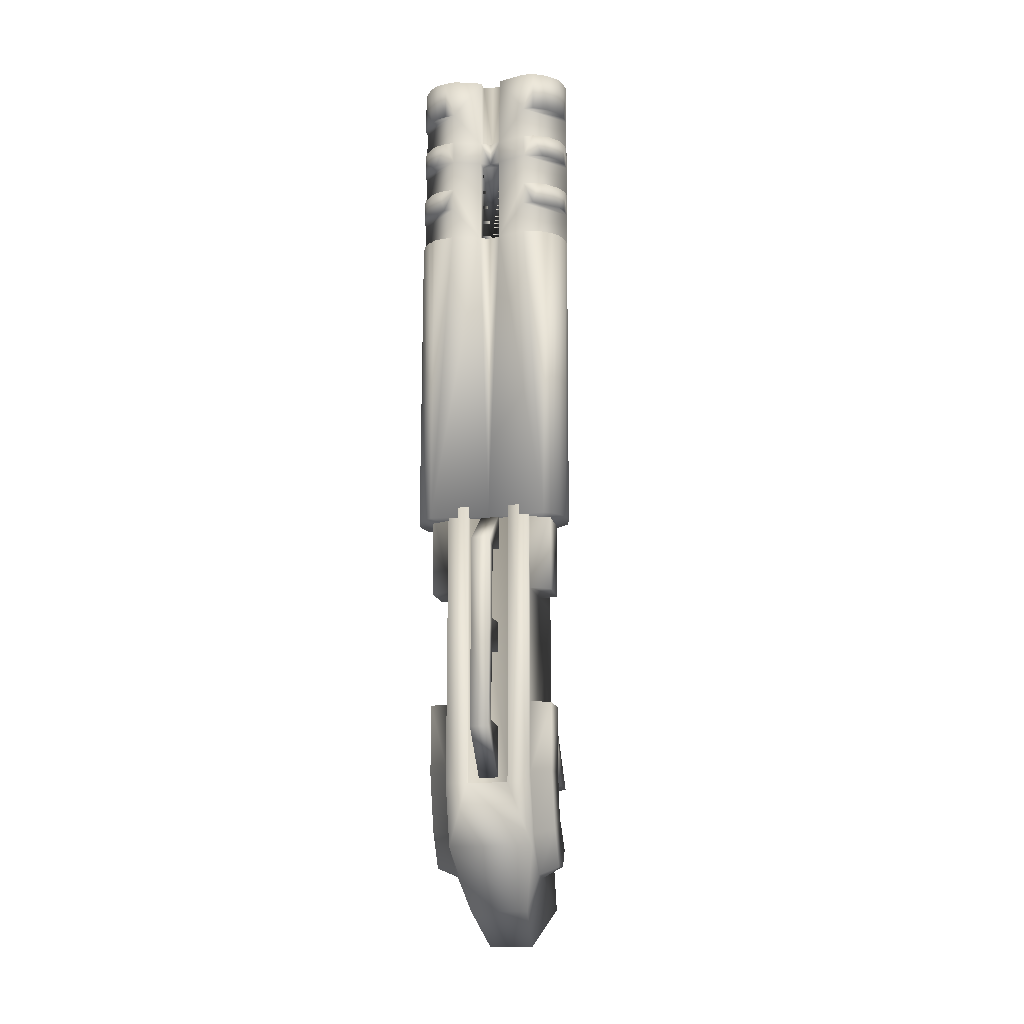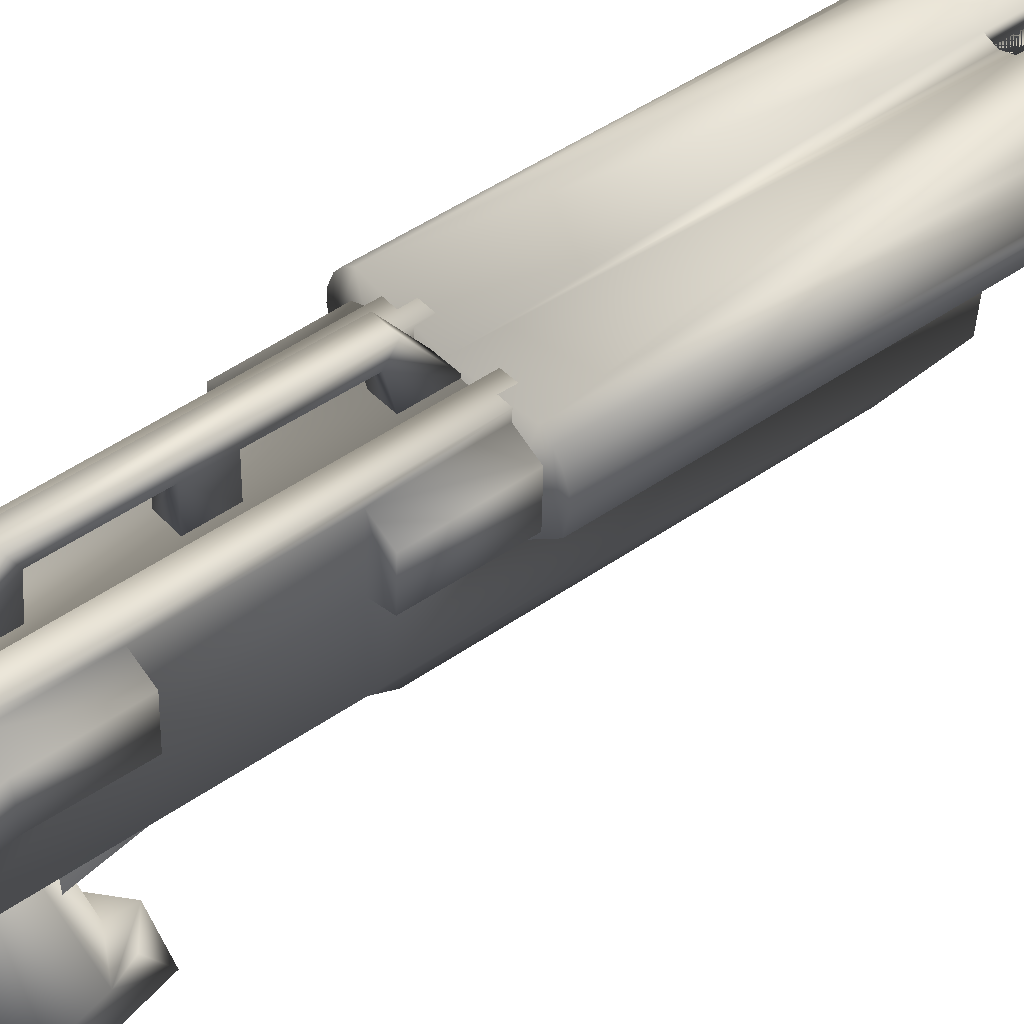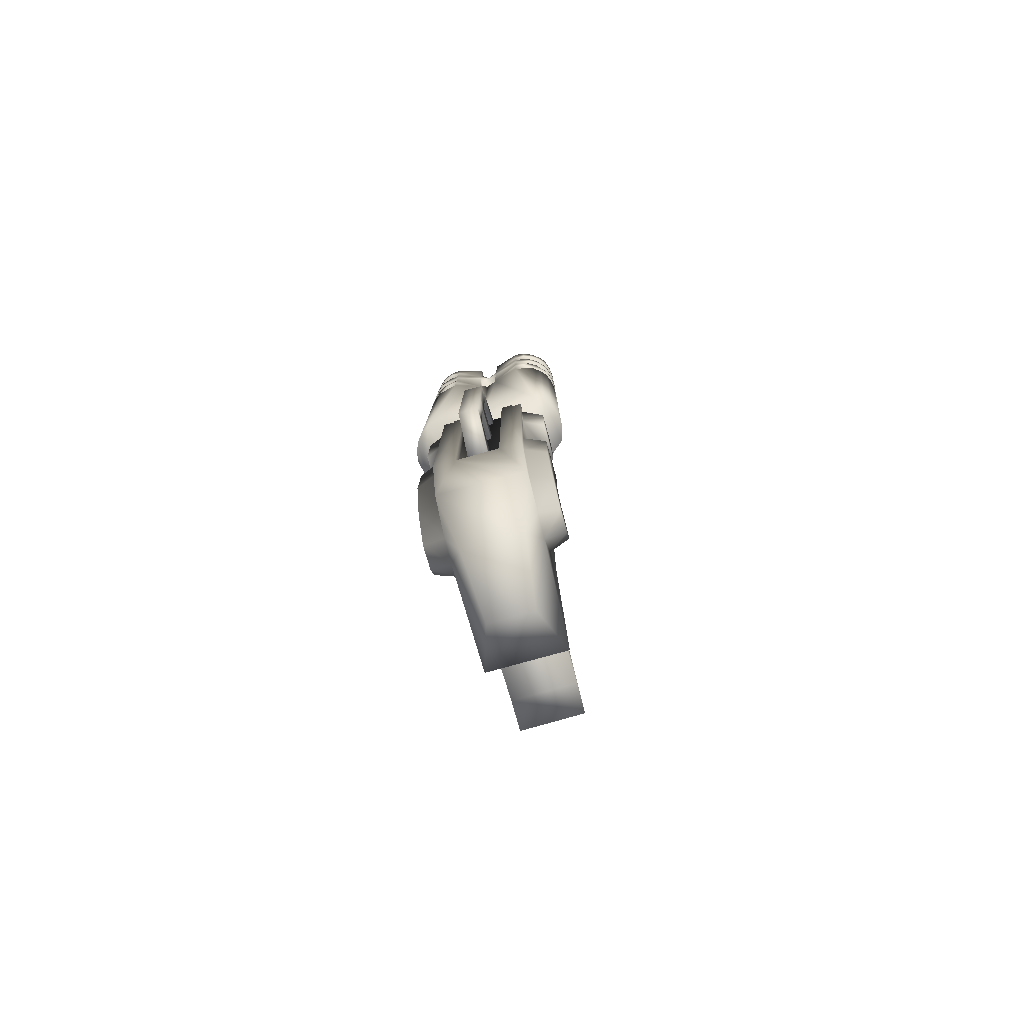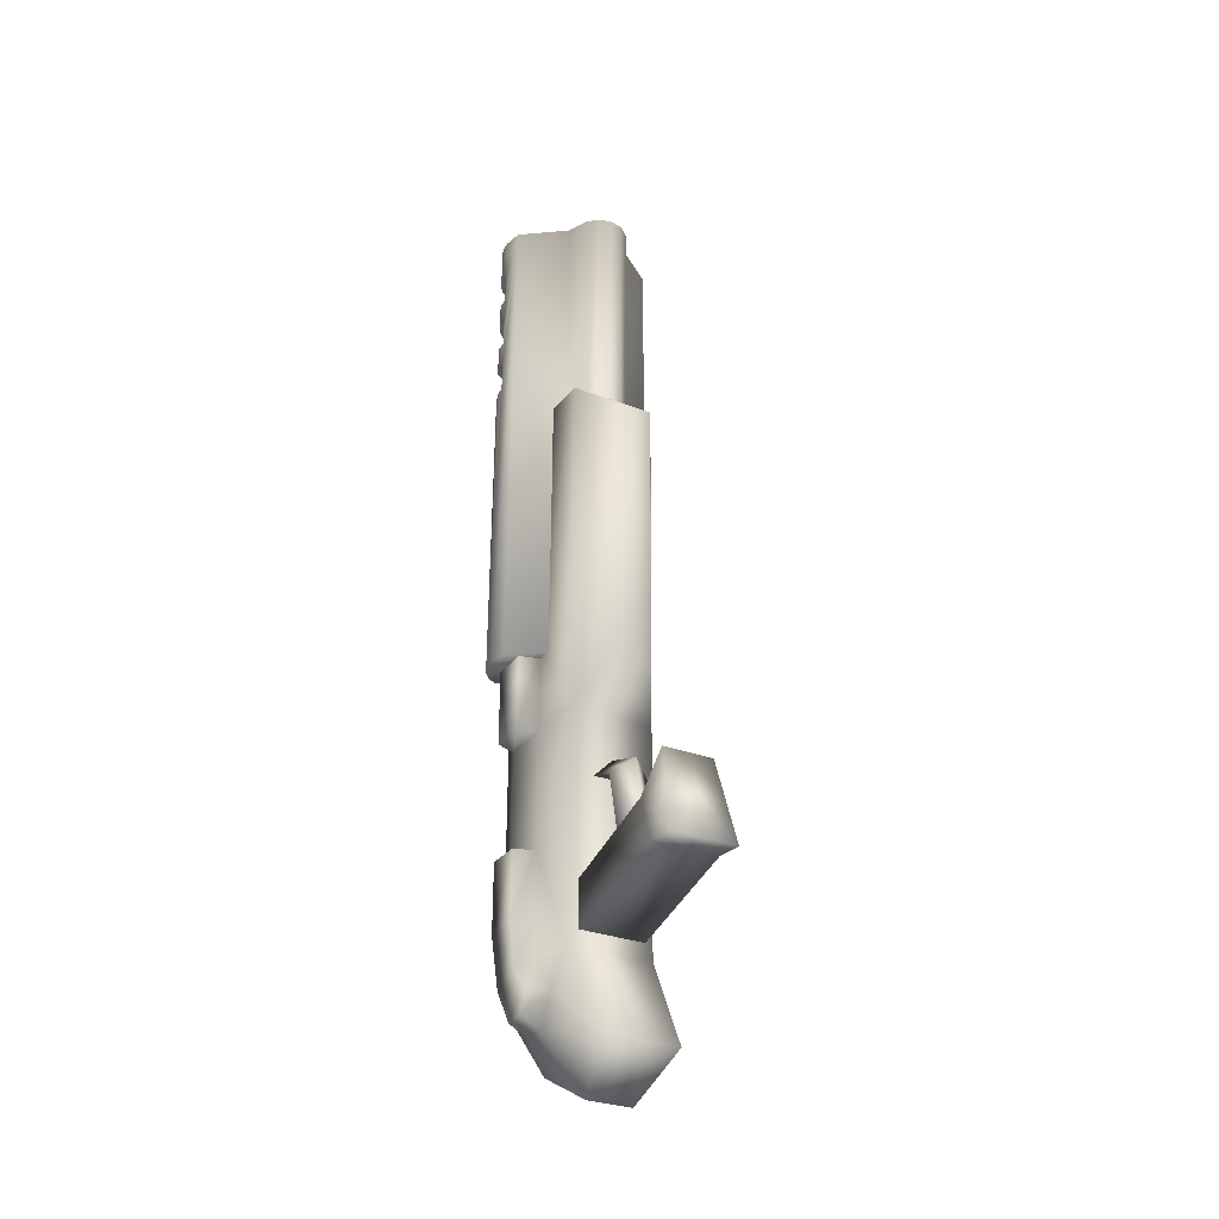
<metadata>
{"format":"obj","ext":"obj","renderer":"f3d","projection":"perspective","resolution":1024,"background":"white","views":[{"elev":-15.1,"azim":-167.6,"up":"+Z"},{"elev":45.7,"azim":-129.6,"up":"+Y"},{"elev":-79.0,"azim":-164.1,"up":"+Z"},{"elev":-30.4,"azim":-28.7,"up":"+Z"}]}
</metadata>
<code>
v 0.04429 0.06658 -0.1206
v 0.04483 0.06686 -0.0281
v 0.06701 0.05766 -0.02764
v -0.02389 -0.1896 -0.2197
v 0.02968 -0.1896 -0.2197
v 0.003165 -0.1652 -0.2195
v -0.04607 0.005404 0.2554
v -0.04607 0.01004 -0.02806
v -0.04553 -0.05732 0.25
v -0.04553 -0.05245 -0.1222
v -0.04607 0.0114 -0.1211
v -0.04553 0.01303 -0.2466
v -0.04607 0.06714 -0.2462
v -0.06772 0.01899 -0.2471
v -0.06772 0.05794 -0.2462
v -0.06772 0.05805 -0.3209
v -0.04607 0.06726 -0.3225
v -0.04607 0.04996 -0.3854
v -0.04661 0.07656 -0.3332
v -0.04607 0.05873 -0.3988
v -0.04553 -0.04926 -0.363
v -0.04607 0.01366 -0.3181
v -0.06718 0.02014 -0.3175
v -0.06718 0.0119 -0.3652
v -0.06772 0.04234 -0.3811
v -0.06718 0.01833 -0.4192
v -0.04607 0.02218 -0.4273
v -0.04553 -0.003231 -0.4291
v -0.03146 0.01494 -0.4652
v -0.02335 -0.04968 -0.5015
v -0.04066 -0.1047 -0.4598
v -0.04553 -0.02353 -0.3968
v -0.04553 0.007517 -0.3587
v 0.02373 -0.04913 -0.5015
v 0.04158 -0.1042 -0.4598
v 0.04537 -0.04926 -0.363
v 0.04537 -0.0519 -0.1222
v 0.04429 0.0771 -0.3337
v 0.04429 0.05981 -0.3988
v 0.02156 0.0771 -0.3332
v 0.03076 0.01494 -0.4647
v 0.04483 0.005945 0.2554
v 0.04537 -0.05678 0.2506
v 0.04483 0.01059 -0.02859
v 0.01886 -0.09824 -0.08311
v 0.01886 -0.1019 0.2128
v -0.02389 0.07606 -0.02802
v -0.02335 0.06685 -0.02702
v -0.02335 0.0771 -0.3337
v -0.02389 0.06844 -0.3333
v 0.02156 0.06739 -0.02702
v 0.02156 0.06844 -0.3333
v -0.01848 -0.1019 0.2128
v -0.01848 -0.09824 -0.08311
v 0.04429 0.0766 -0.02802
v 0.04429 0.06714 -0.2467
v 0.04429 0.06781 -0.323
v 0.06647 0.05848 -0.2462
v 0.06647 0.05859 -0.3209
v 0.06701 0.02007 -0.2471
v 0.06701 0.02069 -0.3175
v 0.04483 0.01303 -0.2466
v 0.04483 0.01474 -0.318
v 0.04483 0.008058 -0.3587
v 0.04483 -0.02299 -0.3968
v 0.06701 -0.01432 -0.3989
v 0.06701 -0.004422 -0.4167
v 0.06701 0.01995 -0.4192
v 0.04537 -0.00269 -0.4291
v 0.04483 0.02272 -0.4267
v 0.06701 0.01299 -0.3657
v 0.04483 0.01194 -0.1211
v 0.06701 0.01789 -0.1216
v 0.06647 0.05739 -0.1207
v 0.06701 0.01708 -0.02854
v -0.04661 0.07605 -0.02748
v -0.01036 0.06845 -0.2721
v -0.0109 0.1004 -0.2702
v -0.0109 0.06893 -0.3273
v -0.0109 0.1145 -0.2782
v -0.0109 0.09967 -0.1912
v -0.01144 0.1131 -0.1749
v -0.0109 0.09884 -0.1588
v -0.0109 0.1116 -0.07208
v -0.01144 0.09818 -0.08248
v -0.0109 0.0653 -0.03569
v -0.0109 0.06564 -0.07465
v 0.02156 0.07605 -0.02748
v 0.009118 0.06619 -0.07519
v 0.009118 0.09764 -0.08249
v 0.009118 0.06531 -0.03623
v 0.009118 0.1122 -0.07208
v 0.009118 0.09938 -0.1588
v 0.009118 0.113 -0.1743
v 0.009118 0.09913 -0.1912
v 0.009118 0.1145 -0.2782
v 0.009118 0.1004 -0.2697
v 0.009659 0.06947 -0.3279
v 0.009659 0.06845 -0.2721
v -0.0109 0.06774 -0.1915
v 0.009659 0.0672 -0.1915
v -0.03255 -0.04237 -0.3472
v -0.03201 -0.1818 -0.31
v -0.03309 -0.04279 -0.2991
v -0.03146 -0.1638 -0.2612
v -0.03146 -0.2142 -0.3125
v 0.03725 -0.04182 -0.3478
v 0.03671 -0.0417 -0.2996
v 0.03779 -0.1818 -0.31
v 0.03779 -0.1632 -0.2606
v 0.002624 -0.04241 -0.2796
v 0.003165 -0.164 -0.2411
v 0.03779 -0.2142 -0.313
v 0.02697 -0.1651 -0.2395
v 0.08541 0.04315 -0.03967
v 0.08108 0.02367 -0.03984
v 0.08379 0.05452 -0.04012
v 0.07946 0.06588 -0.03948
v 0.07297 0.07399 -0.0394
v 0.01074 0.0693 0.4979
v 0.01074 0.05685 0.4983
v 0.04104 0.0785 0.4985
v 0.0524 0.07796 0.498
v 0.06377 0.07417 0.4985
v 0.07242 0.06713 0.4984
v 0.07946 0.05902 0.4978
v 0.08433 0.04766 0.4982
v 0.01994 -0.03963 -0.04094
v 0.001001 -0.04829 -0.04047
v 0.03293 -0.01636 -0.04073
v -8.108e-05 0.07183 -0.03942
v -0.03255 -0.01744 -0.04074
v -0.06447 0.0794 -0.03936
v -0.08124 0.02259 -0.03985
v -0.07367 0.07291 -0.03941
v -0.08016 0.06479 -0.03948
v -0.01902 -0.04017 -0.04094
v 0.06377 0.08049 -0.03935
v -0.0109 0.06692 -0.159
v 0.009118 0.06747 -0.1596
v -0.04607 0.06685 -0.02756
v -0.08557 0.04153 -0.03969
v -0.08503 0.05343 -0.03958
v 0.08541 0.03629 0.4981
v 0.08054 0.01682 0.4974
v 0.03455 -0.01835 0.4971
v 0.02535 -0.04107 0.4969
v -0.0006221 0.05686 0.4978
v 0.01399 -0.05135 0.4968
v 0.00046 -0.0546 0.4968
v -0.01361 -0.05135 0.4968
v -0.01144 0.0693 0.4984
v -0.04229 0.0785 0.4985
v -0.01144 0.05685 0.4983
v -0.05365 0.07741 0.4985
v -0.06447 0.07255 0.4984
v -0.07367 0.06606 0.4978
v -0.0807 0.05794 0.4978
v -0.08449 0.04658 0.4977
v -0.08557 0.03522 0.4976
v -0.08124 0.01573 0.4979
v -0.03471 -0.01889 0.4971
v -0.02443 -0.04216 0.4969
v 0.08541 0.03859 0.2969
v 0.08487 0.04508 0.2969
v 0.08433 0.05049 0.297
v 0.04158 0.07974 0.4184
v 0.08541 0.03699 0.418
v 0.0524 0.07865 0.4184
v 0.06377 0.07487 0.4184
v 0.07026 0.07 0.4183
v 0.07946 0.06132 0.2965
v 0.07567 0.06619 0.2971
v 0.07242 0.06997 0.2971
v -8.108e-05 0.06567 0.4183
v 0.01074 0.07 0.4183
v -8.108e-05 0.06644 0.3923
v 0.01074 0.07077 0.3924
v 0.04104 0.07996 0.393
v 0.04104 0.08027 0.3578
v 0.08541 0.03722 0.4538
v 0.04158 0.07943 0.4541
v 0.08433 0.04858 0.4539
v 0.07838 0.06103 0.4534
v 0.07242 0.06752 0.454
v -8.108e-05 0.06781 0.2971
v 0.01074 0.0716 0.2971
v 0.04158 0.08134 0.2972
v 0.01074 0.05915 0.297
v -0.0006221 0.05969 0.297
v 0.01074 0.05832 0.3928
v 0.08541 0.03828 0.332
v 0.08487 0.03806 0.3575
v 0.08379 0.04997 0.3576
v -0.06772 0.05657 -0.02765
v -0.06718 0.01546 -0.02855
v 0.04158 0.08049 0.3324
v 0.08541 0.03775 0.3932
v 0.08433 0.0489 0.4182
v 0.06755 0.07322 0.2972
v 0.06377 0.07647 0.2972
v 0.0524 0.07889 0.4536
v 0.06377 0.07456 0.4541
v 0.08433 0.04964 0.3327
v 0.08 0.06101 0.3322
v 0.07946 0.06025 0.3571
v 0.06918 0.07161 0.3577
v 0.0524 0.07995 0.3324
v 0.05836 0.07756 0.3578
v 0.08379 0.04911 0.3933
v 0.07946 0.06048 0.3928
v 0.07297 0.0686 0.3929
v 0.06377 0.07508 0.3935
v 0.07946 0.05972 0.4182
v -0.08557 0.03751 0.2963
v -0.08557 0.0372 0.332
v -0.05365 0.0778 0.4541
v -0.04229 0.07834 0.4541
v -0.06501 0.07348 0.4535
v -0.07367 0.06699 0.4535
v -0.07962 0.05941 0.4534
v -0.04229 0.08049 0.3324
v -0.05365 0.0794 0.3329
v -0.0807 0.05993 0.3322
v -0.08449 0.04856 0.3321
v -0.06447 0.07401 0.3929
v -0.04283 0.07941 0.3935
v -0.07367 0.06751 0.3929
v -0.08016 0.0594 0.3928
v -0.08503 0.04804 0.3927
v -0.08557 0.03667 0.3926
v 0.01074 0.05755 0.4188
v -0.04283 0.07972 0.3578
v -0.0596 0.07648 0.3578
v -0.06988 0.07053 0.3572
v -0.08016 0.05917 0.3571
v -0.08503 0.04835 0.357
v -0.04229 0.08079 0.2972
v -0.06447 0.07539 0.2966
v -0.0688 0.07214 0.2966
v -0.07367 0.0689 0.2966
v -0.07692 0.06511 0.2965
v -0.0807 0.06024 0.2965
v -0.08449 0.04888 0.2964
v -0.08503 0.04347 0.2964
v -0.04229 0.0792 0.4184
v -0.05365 0.07811 0.4184
v -0.08557 0.03591 0.4175
v -0.06447 0.07379 0.4178
v -0.0715 0.06892 0.4183
v -0.08449 0.04782 0.4176
v -0.0807 0.05864 0.4182
v -0.08611 0.03644 0.3569
v -0.01144 0.05777 0.3928
v -0.01144 0.05915 0.297
v -0.01144 0.0716 0.2971
v -0.08557 0.0356 0.4532
v -0.08449 0.04697 0.4533
v -0.01144 0.06999 0.4189
v -0.0109 0.07022 0.3929
v -8.108e-05 0.05832 0.3923
v -0.01144 0.05755 0.4188
v -0.0006221 0.05755 0.4182
v -0.04607 0.06658 -0.1206
v -0.06772 0.0563 -0.1207
v -0.06718 0.01735 -0.1216
v 0.06647 0.04343 -0.3811
v 0.04429 0.05104 -0.3854
v -0.06718 -0.0154 -0.3989
v -0.06718 -0.004959 -0.4172
v -0.02118 -0.1651 -0.239
v -0.01848 -0.09928 -0.2741
v 0.02264 -0.09874 -0.2741
v 0.002624 -0.1172 -0.2662
v 0.02264 -0.08261 -0.1993
v -0.01848 -0.08261 -0.1993
v 0.002624 -0.09627 -0.1843
v 0.02264 -0.04916 -0.1887
v -0.01848 -0.0497 -0.1887
v 0.002083 -0.04988 -0.1682
f 1 2 3
f 4 5 6
f 7 8 9
f 8 10 9
f 8 11 10
f 11 12 10
f 11 13 12
f 13 14 12
f 13 15 14
f 15 16 14
f 15 17 16
f 17 18 16
f 17 19 18
f 19 20 18
f 10 12 21
f 12 22 21
f 12 23 22
f 23 24 22
f 23 25 24
f 25 26 24
f 25 27 26
f 27 28 26
f 27 29 28
f 29 30 28
f 29 27 20
f 27 18 20
f 27 25 18
f 25 16 18
f 25 23 16
f 23 14 16
f 23 12 14
f 30 31 28
f 31 32 28
f 31 21 32
f 21 33 32
f 21 22 33
f 22 24 33
f 34 35 30
f 35 31 30
f 35 21 31
f 35 36 21
f 36 10 21
f 36 37 10
f 38 39 40
f 39 20 40
f 39 29 20
f 39 41 29
f 41 30 29
f 41 34 30
f 42 43 44
f 43 37 44
f 43 45 37
f 43 46 45
f 47 48 49
f 48 50 49
f 48 51 50
f 51 52 50
f 46 53 45
f 53 54 45
f 2 1 55
f 1 38 55
f 1 56 38
f 56 57 38
f 56 58 57
f 58 59 57
f 58 60 59
f 60 61 59
f 60 62 61
f 62 63 61
f 62 36 63
f 36 64 63
f 36 65 64
f 65 66 64
f 65 67 66
f 67 68 66
f 67 69 68
f 69 70 68
f 69 41 70
f 41 39 70
f 41 69 34
f 69 35 34
f 69 65 35
f 65 36 35
f 69 67 65
f 63 64 61
f 64 71 61
f 64 66 71
f 66 68 71
f 36 62 37
f 62 72 37
f 62 56 72
f 56 1 72
f 37 72 44
f 72 73 44
f 72 1 73
f 1 74 73
f 1 3 74
f 3 75 74
f 15 13 17
f 13 19 17
f 13 76 19
f 45 54 37
f 54 10 37
f 53 9 54
f 9 10 54
f 44 73 75
f 73 74 75
f 49 19 47
f 19 76 47
f 77 78 79
f 78 80 79
f 78 81 80
f 81 82 80
f 81 83 82
f 83 84 82
f 83 85 84
f 85 86 84
f 85 87 86
f 40 88 38
f 88 55 38
f 40 20 49
f 20 19 49
f 89 90 91
f 90 92 91
f 90 93 92
f 93 94 92
f 93 95 94
f 95 96 94
f 95 97 96
f 97 98 96
f 97 99 98
f 100 81 101
f 81 95 101
f 81 97 95
f 81 78 97
f 78 99 97
f 78 77 99
f 40 52 88
f 52 51 88
f 102 103 104
f 103 105 104
f 103 106 105
f 106 4 105
f 107 108 109
f 108 110 109
f 108 111 110
f 111 112 110
f 111 104 112
f 104 105 112
f 109 110 113
f 110 5 113
f 110 114 5
f 114 6 5
f 114 112 6
f 112 105 6
f 110 112 114
f 49 50 40
f 50 52 40
f 115 116 117
f 116 118 117
f 116 119 118
f 120 121 122
f 121 123 122
f 121 124 123
f 124 121 125
f 121 126 125
f 121 127 126
f 58 56 60
f 56 62 60
f 128 129 130
f 129 131 130
f 129 132 131
f 132 133 131
f 132 134 133
f 134 135 133
f 134 136 135
f 129 137 132
f 131 138 130
f 138 116 130
f 138 119 116
f 98 79 96
f 79 80 96
f 96 80 94
f 80 92 94
f 80 82 92
f 82 84 92
f 86 91 84
f 91 92 84
f 89 87 90
f 87 85 90
f 90 85 93
f 85 83 93
f 139 140 83
f 140 93 83
f 108 107 111
f 107 104 111
f 107 102 104
f 100 139 81
f 139 83 81
f 3 2 75
f 2 44 75
f 2 51 44
f 51 8 44
f 51 48 8
f 48 141 8
f 101 95 140
f 95 93 140
f 113 106 109
f 106 103 109
f 102 107 103
f 107 109 103
f 106 113 4
f 113 5 4
f 42 7 43
f 7 9 43
f 43 9 46
f 9 53 46
f 142 143 134
f 143 136 134
f 127 121 144
f 121 145 144
f 121 146 145
f 146 121 147
f 121 148 147
f 147 148 149
f 148 150 149
f 148 151 150
f 152 153 154
f 153 155 154
f 155 156 154
f 156 157 154
f 157 158 154
f 158 159 154
f 159 160 154
f 160 161 154
f 161 162 154
f 162 163 154
f 77 79 99
f 79 98 99
f 116 115 145
f 115 164 145
f 115 117 164
f 117 165 164
f 117 166 165
f 167 168 169
f 168 170 169
f 168 171 170
f 89 91 87
f 91 86 87
f 101 140 100
f 140 139 100
f 55 88 2
f 88 51 2
f 117 118 166
f 118 172 166
f 118 119 172
f 119 173 172
f 119 174 173
f 175 176 177
f 176 178 177
f 176 179 178
f 179 180 178
f 181 182 183
f 182 184 183
f 182 185 184
f 186 187 131
f 187 138 131
f 187 188 138
f 187 189 186
f 189 190 186
f 189 191 190
f 190 189 191
f 47 76 48
f 76 141 48
f 164 192 145
f 192 193 145
f 192 194 193
f 195 196 141
f 196 8 141
f 188 187 197
f 187 180 197
f 187 178 180
f 193 198 145
f 198 168 145
f 198 199 168
f 7 42 8
f 42 44 8
f 119 138 174
f 138 200 174
f 138 201 200
f 138 188 201
f 122 182 120
f 182 176 120
f 182 167 176
f 167 179 176
f 122 123 182
f 123 202 182
f 123 124 202
f 124 203 202
f 124 125 203
f 125 185 203
f 125 126 185
f 126 184 185
f 126 183 184
f 168 181 145
f 181 144 145
f 181 183 144
f 183 127 144
f 183 126 127
f 172 173 166
f 173 165 166
f 173 164 165
f 154 163 148
f 163 151 148
f 116 145 130
f 145 146 130
f 146 147 130
f 147 128 130
f 147 149 128
f 149 150 128
f 128 150 129
f 150 137 129
f 150 151 137
f 151 163 137
f 192 204 194
f 204 205 194
f 194 205 206
f 205 207 206
f 205 208 207
f 208 209 207
f 208 180 209
f 208 197 180
f 180 193 209
f 193 207 209
f 193 194 207
f 194 206 207
f 204 192 205
f 192 208 205
f 192 197 208
f 198 179 210
f 179 211 210
f 179 212 211
f 179 213 212
f 198 210 199
f 210 211 199
f 199 211 214
f 211 212 214
f 214 212 171
f 212 170 171
f 212 213 170
f 213 169 170
f 213 179 169
f 179 167 169
f 202 203 182
f 203 185 182
f 134 132 161
f 132 162 161
f 132 163 162
f 132 137 163
f 134 161 142
f 161 215 142
f 161 216 215
f 217 218 219
f 218 220 219
f 218 221 220
f 222 216 223
f 216 224 223
f 216 225 224
f 226 227 228
f 227 229 228
f 227 230 229
f 227 231 230
f 197 192 188
f 192 164 188
f 198 193 179
f 193 180 179
f 191 178 189
f 178 187 189
f 176 232 120
f 232 121 120
f 174 200 173
f 200 201 173
f 173 201 164
f 201 188 164
f 214 171 199
f 171 168 199
f 222 223 233
f 223 234 233
f 223 235 234
f 223 224 235
f 224 236 235
f 224 237 236
f 238 133 239
f 133 240 239
f 133 241 240
f 133 135 241
f 135 242 241
f 135 243 242
f 135 136 243
f 136 244 243
f 136 143 244
f 143 245 244
f 143 215 245
f 143 142 215
f 181 168 182
f 168 167 182
f 241 242 240
f 242 239 240
f 242 215 239
f 215 238 239
f 215 242 245
f 242 244 245
f 242 243 244
f 246 247 248
f 247 249 248
f 249 250 248
f 250 251 248
f 250 252 251
f 222 238 216
f 238 215 216
f 231 227 253
f 227 233 253
f 254 255 190
f 255 186 190
f 255 256 186
f 257 258 218
f 258 221 218
f 224 225 237
f 225 216 237
f 175 177 259
f 177 260 259
f 189 190 191
f 190 261 191
f 190 254 261
f 190 255 254
f 187 186 189
f 186 255 189
f 186 256 255
f 186 131 256
f 131 133 256
f 262 154 263
f 154 148 263
f 176 175 232
f 175 263 232
f 175 262 263
f 175 259 262
f 254 255 260
f 255 256 260
f 260 177 254
f 177 261 254
f 177 191 261
f 177 178 191
f 187 186 189
f 186 190 189
f 186 255 190
f 186 256 255
f 259 152 262
f 152 154 262
f 153 152 218
f 152 259 218
f 218 259 246
f 259 227 246
f 259 260 227
f 260 233 227
f 260 256 233
f 256 222 233
f 256 238 222
f 256 133 238
f 237 216 253
f 216 161 253
f 253 161 231
f 161 248 231
f 161 257 248
f 161 160 257
f 160 258 257
f 160 159 258
f 159 158 258
f 258 158 221
f 158 220 221
f 158 157 220
f 157 219 220
f 157 156 219
f 156 217 219
f 156 155 217
f 155 218 217
f 155 153 218
f 248 251 231
f 251 230 231
f 251 229 230
f 251 252 229
f 252 228 229
f 252 250 228
f 250 249 228
f 228 249 226
f 249 247 226
f 233 234 253
f 234 235 253
f 253 235 237
f 235 236 237
f 257 218 248
f 218 246 248
f 148 121 263
f 121 232 263
f 226 247 227
f 247 246 227
f 76 264 141
f 264 195 141
f 264 265 195
f 265 196 195
f 265 266 196
f 266 8 196
f 266 11 8
f 265 264 266
f 264 11 266
f 264 13 11
f 264 76 13
f 71 267 61
f 267 59 61
f 267 268 59
f 268 57 59
f 268 38 57
f 38 268 39
f 268 70 39
f 268 267 70
f 267 68 70
f 267 71 68
f 24 269 33
f 269 32 33
f 269 270 32
f 270 28 32
f 270 26 28
f 270 269 26
f 269 24 26
f 6 271 4
f 271 105 4
f 271 6 105
f 272 273 274
f 273 275 274
f 273 272 275
f 272 276 275
f 272 274 276
f 274 277 276
f 274 275 277
f 275 278 277
f 275 276 278
f 276 279 278
f 276 277 279
f 277 280 279
f 277 278 280
f 278 279 280

</code>
